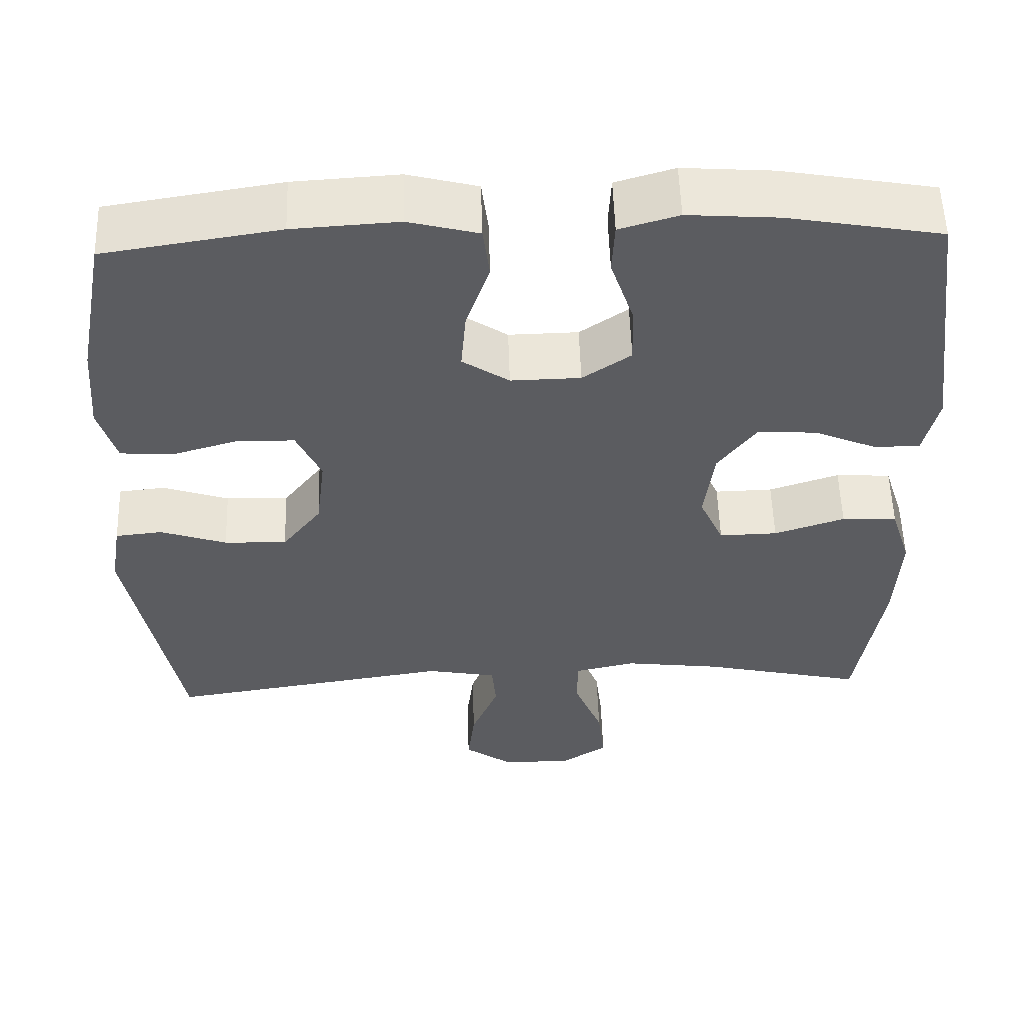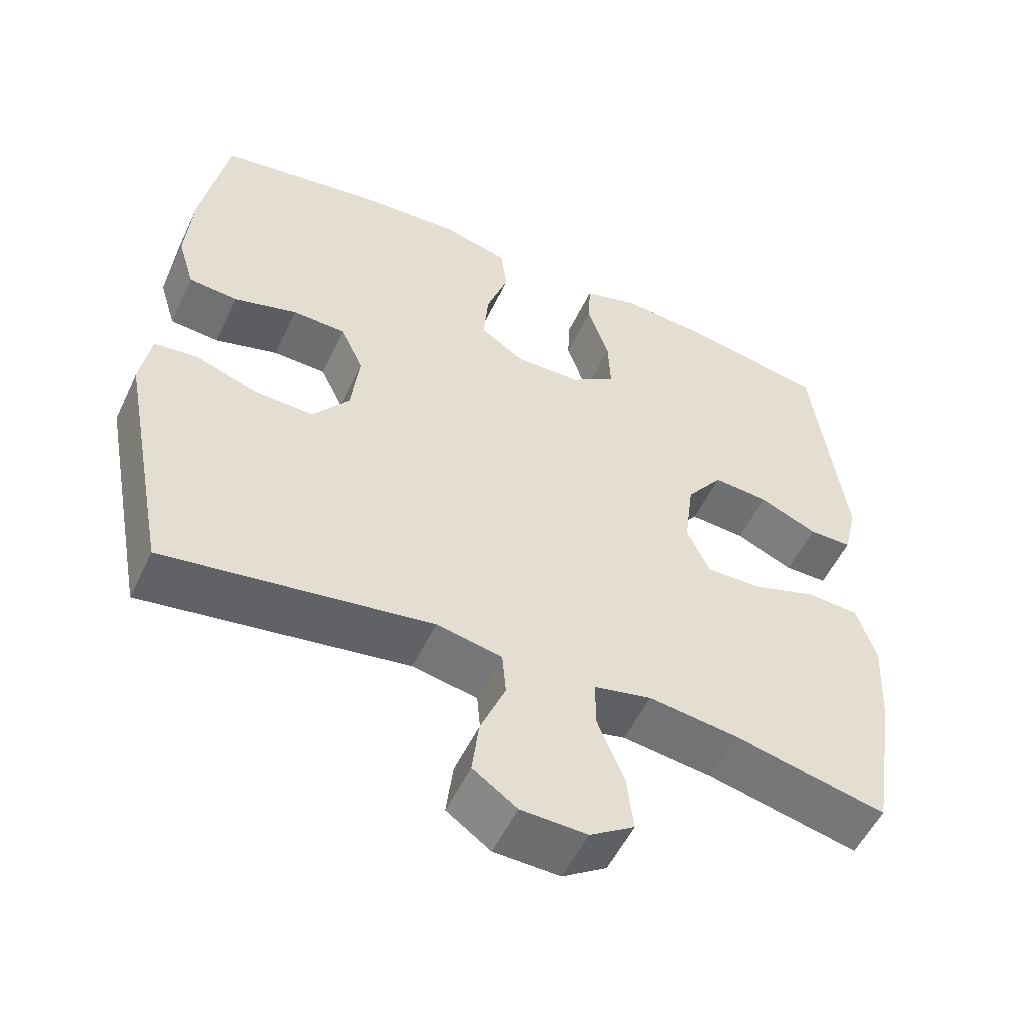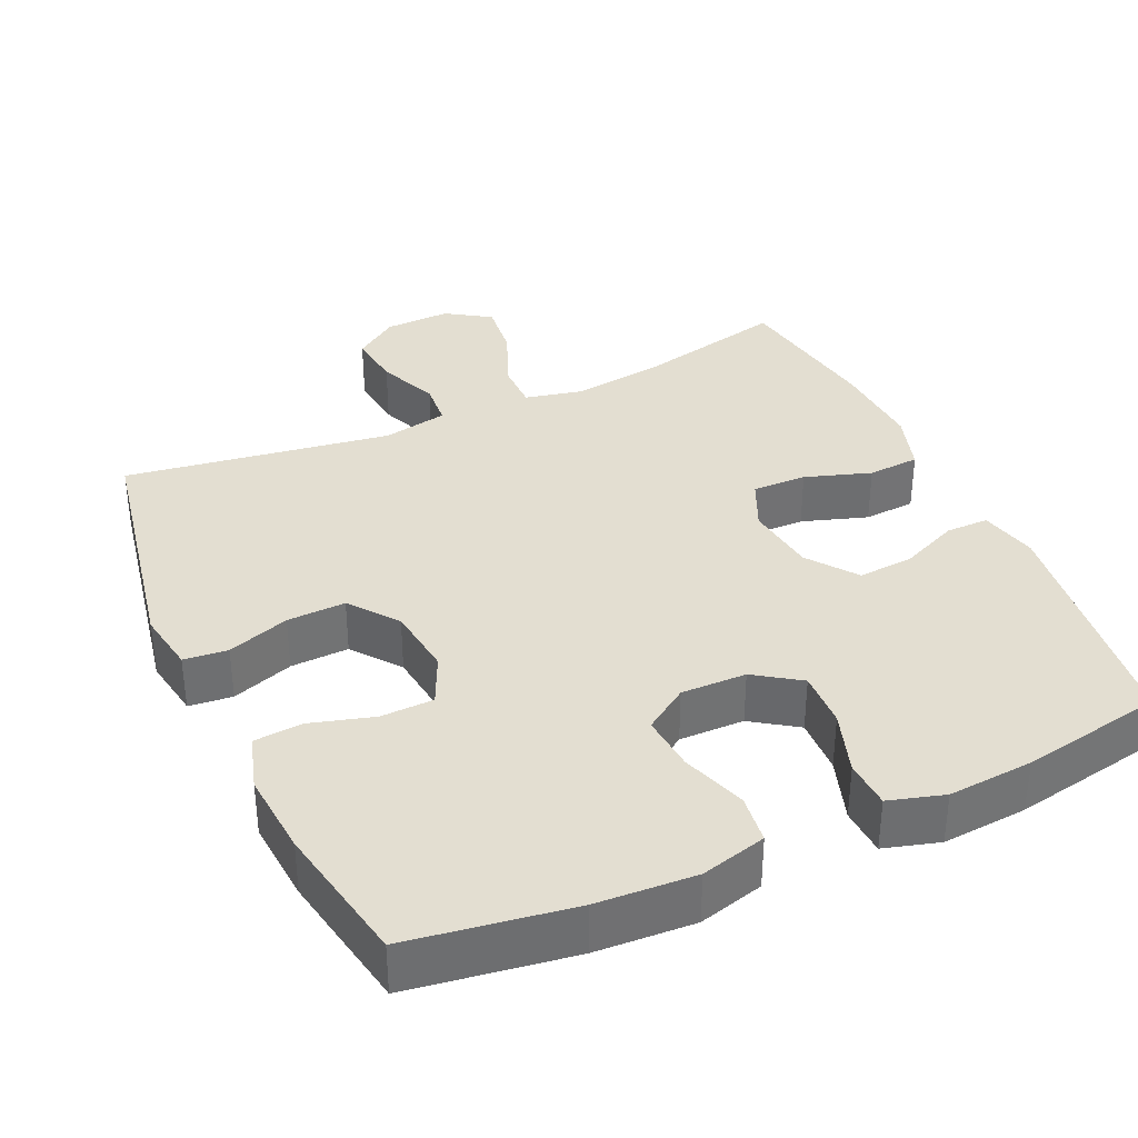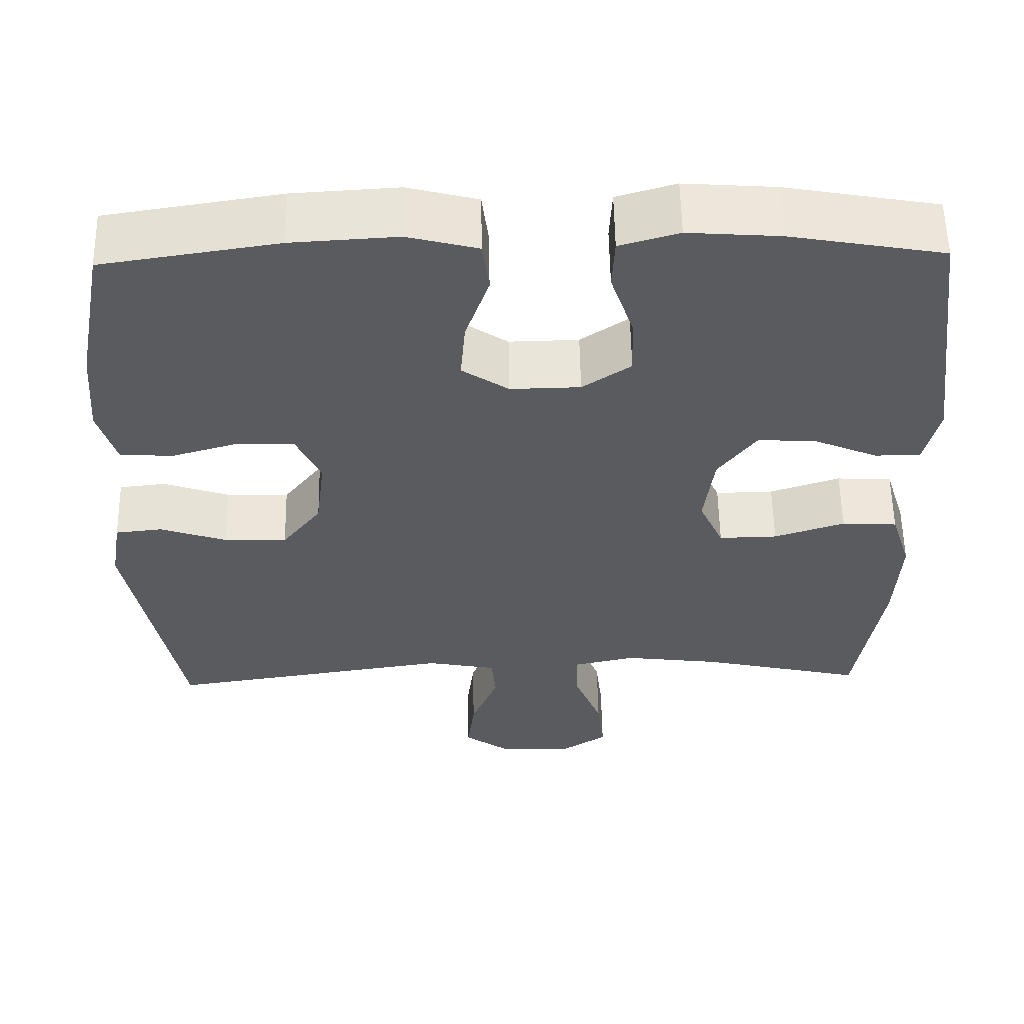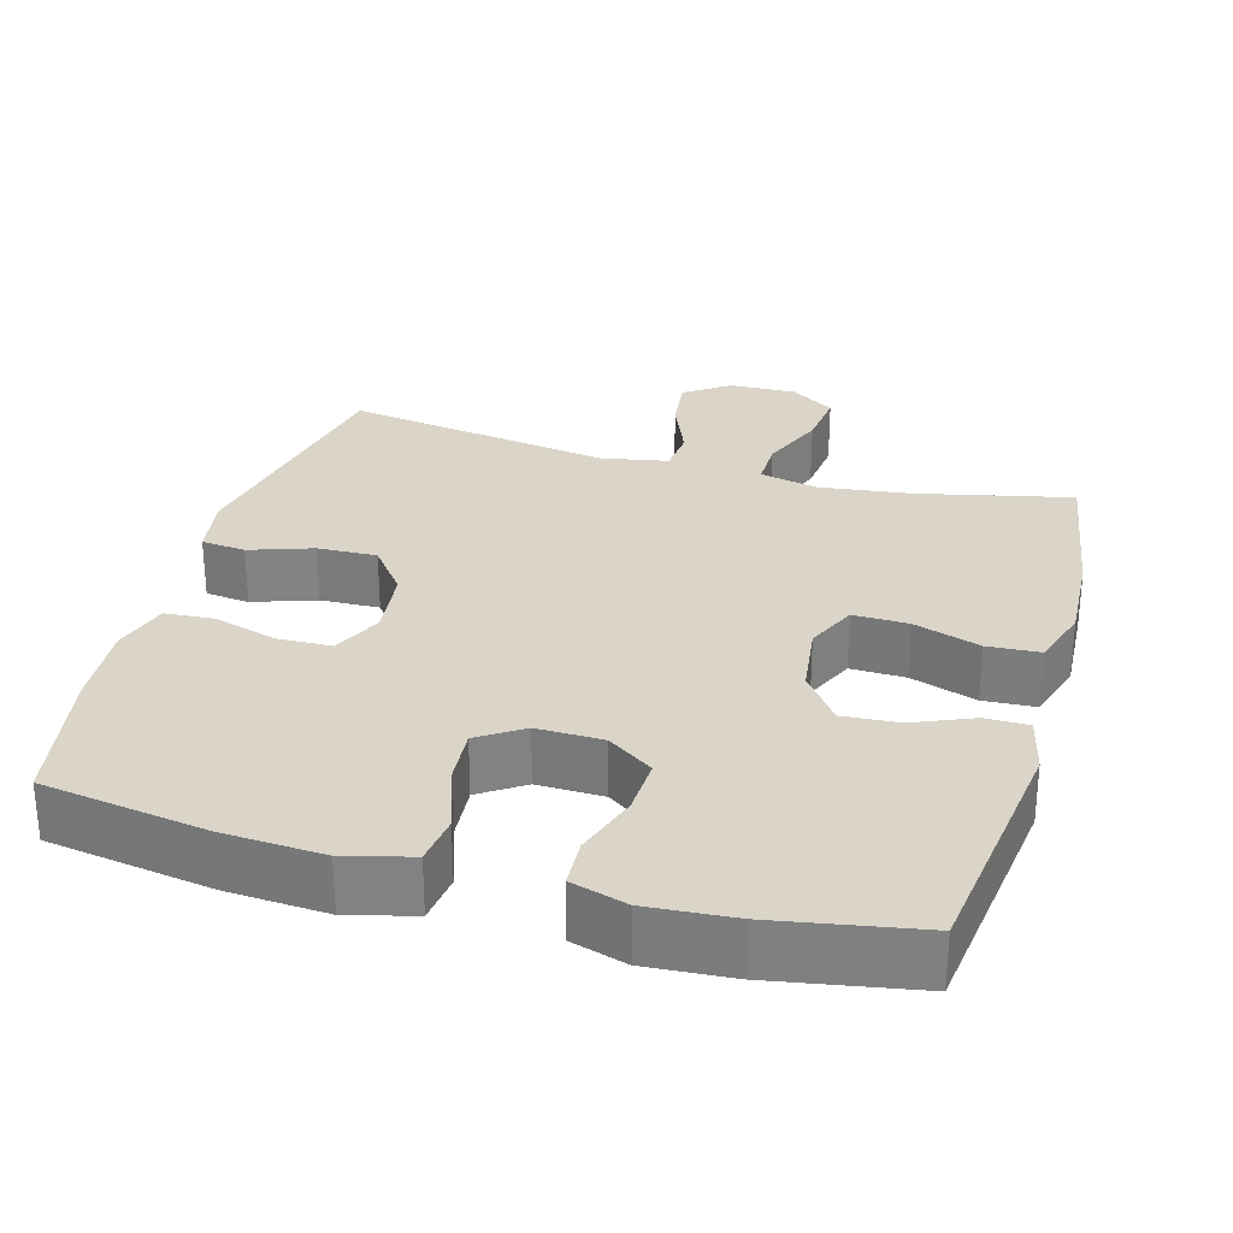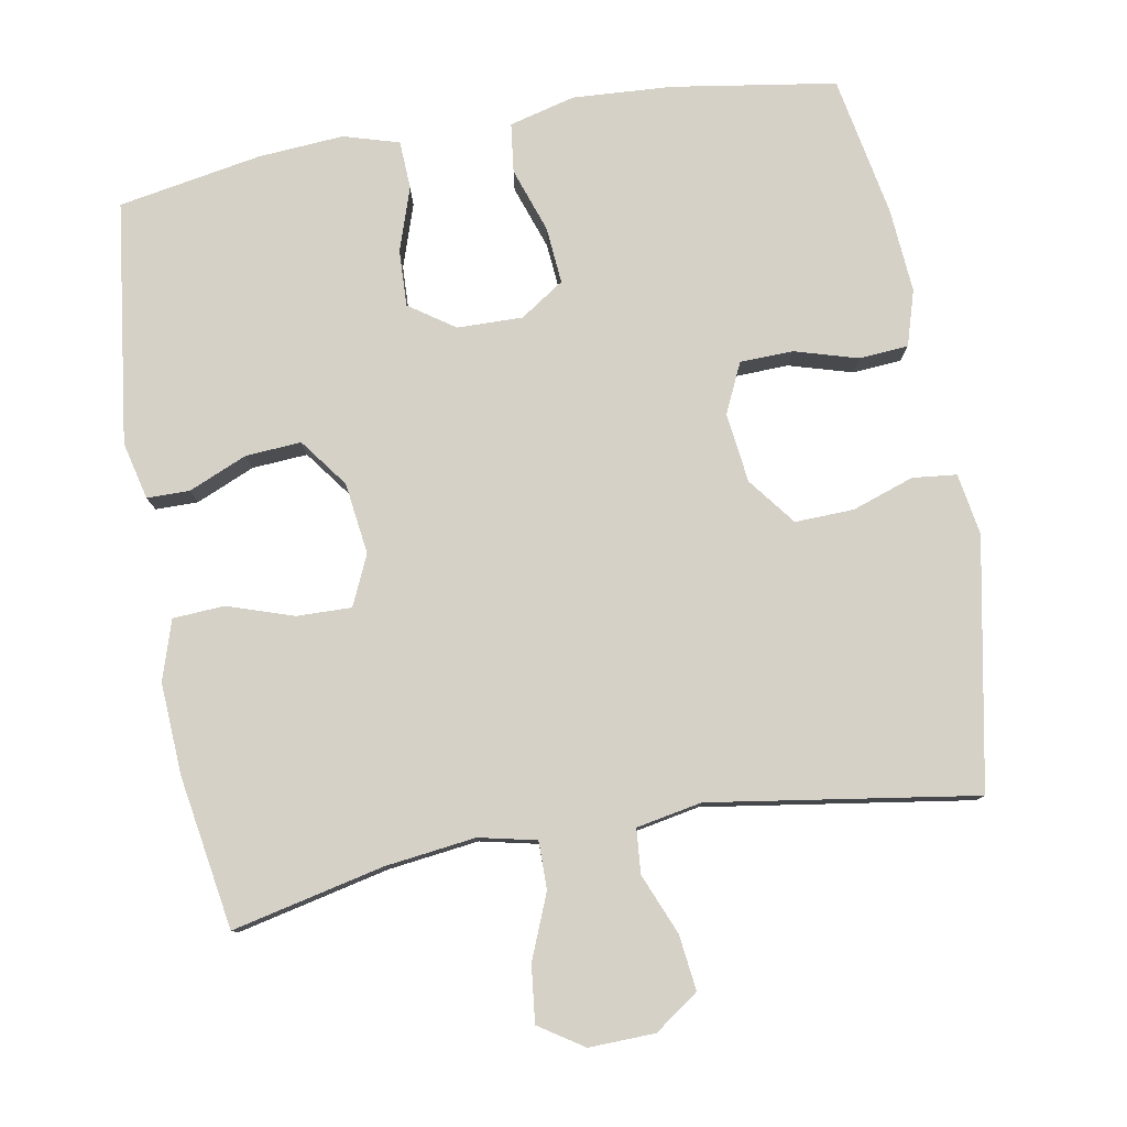
<metadata>
{"format":"obj","ext":"obj","renderer":"f3d","projection":"perspective","resolution":1024,"background":"white","views":[{"elev":54.5,"azim":-1.8,"up":"+Z"},{"elev":-53.7,"azim":-25.0,"up":"+Z"},{"elev":36.1,"azim":-24.6,"up":"+Y"},{"elev":56.6,"azim":-1.0,"up":"+Z"},{"elev":29.1,"azim":15.8,"up":"+Y"},{"elev":79.7,"azim":169.9,"up":"+Y"}]}
</metadata>
<code>
o path5244
v 0.3068 0.0375 0.554
v 0.1887 0.0375 0.5626
v 0.1121 0.0375 0.5401
v 0.1088 0.0375 0.474
v 0.1382 0.0375 0.3866
v 0.1413 0.0375 0.3085
v 0.07867 0.0375 0.2656
v -0.01163 0.0375 0.2639
v -0.07219 0.0375 0.3043
v -0.06563 0.0375 0.3822
v -0.03501 0.0375 0.4711
v -0.04348 0.0375 0.5389
v -0.1342 0.0375 0.5624
v -0.2707 0.0375 0.5541
v -0.4974 0.0375 0.5188
v -0.5339 0.0375 0.3248
v -0.5429 0.0375 0.2086
v -0.5198 0.0375 0.1324
v -0.4522 0.0375 0.1273
v -0.3647 0.0375 0.1528
v -0.2913 0.0375 0.1508
v -0.2594 0.0375 0.08235
v -0.2711 0.0375 -0.01379
v -0.3218 0.0375 -0.07953
v -0.403 0.0375 -0.07679
v -0.4888 0.0375 -0.04764
v -0.5494 0.0375 -0.0542
v -0.5636 0.0375 -0.1392
v -0.4974 0.0375 -0.4829
v -0.1293 0.0375 -0.4267
v -0.03893 0.0375 -0.4438
v -0.03364 0.0375 -0.5052
v -0.0684 0.0375 -0.5893
v -0.07763 0.0375 -0.6656
v -0.01678 0.0375 -0.7084
v 0.07455 0.0375 -0.711
v 0.1357 0.0375 -0.671
v 0.1268 0.0375 -0.5924
v 0.09048 0.0375 -0.5033
v 0.09014 0.0375 -0.4377
v 0.1696 0.0375 -0.4199
v 0.2944 0.0375 -0.4357
v 0.5045 0.0375 -0.4829
v 0.5386 0.0375 -0.2715
v 0.5454 0.0375 -0.145
v 0.5191 0.0375 -0.06259
v 0.4474 0.0375 -0.05826
v 0.3562 0.0375 -0.08846
v 0.2808 0.0375 -0.09022
v 0.2495 0.0375 -0.02129
v 0.2624 0.0375 0.07751
v 0.3124 0.0375 0.1446
v 0.3892 0.0375 0.1394
v 0.4701 0.0375 0.1049
v 0.5291 0.0375 0.1052
v 0.548 0.0375 0.1847
v 0.5045 0.0375 0.5188
v 0.3068 -0.0375 0.554
v 0.1887 -0.0375 0.5626
v 0.1121 -0.0375 0.5401
v 0.1088 -0.0375 0.474
v 0.1382 -0.0375 0.3866
v 0.1413 -0.0375 0.3085
v 0.07867 -0.0375 0.2656
v -0.01163 -0.0375 0.2639
v -0.07219 -0.0375 0.3043
v -0.06563 -0.0375 0.3822
v -0.03501 -0.0375 0.4711
v -0.04348 -0.0375 0.5389
v -0.1342 -0.0375 0.5624
v -0.2707 -0.0375 0.5541
v -0.4974 -0.0375 0.5188
v -0.5339 -0.0375 0.3248
v -0.5429 -0.0375 0.2086
v -0.5198 -0.0375 0.1324
v -0.4522 -0.0375 0.1273
v -0.3647 -0.0375 0.1528
v -0.2913 -0.0375 0.1508
v -0.2594 -0.0375 0.08235
v -0.2711 -0.0375 -0.01379
v -0.3218 -0.0375 -0.07953
v -0.403 -0.0375 -0.07679
v -0.4888 -0.0375 -0.04764
v -0.5494 -0.0375 -0.0542
v -0.5636 -0.0375 -0.1392
v -0.4974 -0.0375 -0.4829
v -0.1293 -0.0375 -0.4267
v -0.03893 -0.0375 -0.4438
v -0.03364 -0.0375 -0.5052
v -0.0684 -0.0375 -0.5893
v -0.07763 -0.0375 -0.6656
v -0.01678 -0.0375 -0.7084
v 0.07455 -0.0375 -0.711
v 0.1357 -0.0375 -0.671
v 0.1268 -0.0375 -0.5924
v 0.09048 -0.0375 -0.5033
v 0.09014 -0.0375 -0.4377
v 0.1696 -0.0375 -0.4199
v 0.2944 -0.0375 -0.4357
v 0.5045 -0.0375 -0.4829
v 0.5386 -0.0375 -0.2715
v 0.5454 -0.0375 -0.145
v 0.5191 -0.0375 -0.06259
v 0.4474 -0.0375 -0.05826
v 0.3562 -0.0375 -0.08846
v 0.2808 -0.0375 -0.09022
v 0.2495 -0.0375 -0.02129
v 0.2624 -0.0375 0.07751
v 0.3124 -0.0375 0.1446
v 0.3892 -0.0375 0.1394
v 0.4701 -0.0375 0.1049
v 0.5291 -0.0375 0.1052
v 0.548 -0.0375 0.1847
v 0.5045 -0.0375 0.5188
v 0.3068 0.0375 0.554
v 0.1887 0.0375 0.5626
v 0.1121 0.0375 0.5401
v 0.1121 0.0375 0.5401
v -0.04348 0.0375 0.5389
v -0.04348 0.0375 0.5389
v -0.1342 0.0375 0.5624
v -0.2707 0.0375 0.5541
v 0.1088 0.0375 0.474
v -0.03501 0.0375 0.4711
v -0.4974 0.0375 0.5188
v -0.4974 0.0375 0.5188
v 0.5045 0.0375 0.5188
v 0.5045 0.0375 0.5188
v 0.1382 0.0375 0.3866
v -0.06563 0.0375 0.3822
v -0.5339 0.0375 0.3248
v 0.1413 0.0375 0.3085
v -0.07219 0.0375 0.3043
v -0.07219 0.0375 0.3043
v -0.5429 0.0375 0.2086
v 0.548 0.0375 0.1847
v 0.07867 0.0375 0.2656
v -0.01163 0.0375 0.2639
v -0.5198 0.0375 0.1324
v -0.5198 0.0375 0.1324
v 0.5291 0.0375 0.1052
v 0.5291 0.0375 0.1052
v 0.3124 0.0375 0.1446
v 0.3892 0.0375 0.1394
v -0.3647 0.0375 0.1528
v -0.2913 0.0375 0.1508
v -0.2913 0.0375 0.1508
v -0.4522 0.0375 0.1273
v -0.2594 0.0375 0.08235
v 0.2624 0.0375 0.07751
v 0.4701 0.0375 0.1049
v -0.2711 0.0375 -0.01379
v 0.2495 0.0375 -0.02129
v -0.3218 0.0375 -0.07953
v 0.2808 0.0375 -0.09022
v 0.2808 0.0375 -0.09022
v -0.403 0.0375 -0.07679
v -0.4888 0.0375 -0.04764
v -0.5494 0.0375 -0.0542
v -0.5494 0.0375 -0.0542
v -0.5636 0.0375 -0.1392
v 0.5191 0.0375 -0.06259
v 0.5191 0.0375 -0.06259
v 0.4474 0.0375 -0.05826
v 0.3562 0.0375 -0.08846
v 0.5454 0.0375 -0.145
v 0.5386 0.0375 -0.2715
v 0.5045 0.0375 -0.4829
v 0.5045 0.0375 -0.4829
v 0.1696 0.0375 -0.4199
v 0.2944 0.0375 -0.4357
v 0.09014 0.0375 -0.4377
v 0.09014 0.0375 -0.4377
v -0.1293 0.0375 -0.4267
v -0.03893 0.0375 -0.4438
v -0.03893 0.0375 -0.4438
v 0.09048 0.0375 -0.5033
v -0.03364 0.0375 -0.5052
v -0.4974 0.0375 -0.4829
v -0.4974 0.0375 -0.4829
v 0.1268 0.0375 -0.5924
v -0.0684 0.0375 -0.5893
v -0.07763 0.0375 -0.6656
v -0.07763 0.0375 -0.6656
v 0.1357 0.0375 -0.671
v 0.1357 0.0375 -0.671
v -0.01678 0.0375 -0.7084
v 0.07455 0.0375 -0.711
v 0.3068 -0.0375 0.554
v 0.1887 -0.0375 0.5626
v 0.1121 -0.0375 0.5401
v 0.1121 -0.0375 0.5401
v -0.04348 -0.0375 0.5389
v -0.04348 -0.0375 0.5389
v -0.1342 -0.0375 0.5624
v -0.2707 -0.0375 0.5541
v 0.1088 -0.0375 0.474
v -0.03501 -0.0375 0.4711
v -0.4974 -0.0375 0.5188
v -0.4974 -0.0375 0.5188
v 0.5045 -0.0375 0.5188
v 0.5045 -0.0375 0.5188
v 0.1382 -0.0375 0.3866
v -0.06563 -0.0375 0.3822
v -0.5339 -0.0375 0.3248
v 0.1413 -0.0375 0.3085
v -0.07219 -0.0375 0.3043
v -0.07219 -0.0375 0.3043
v -0.5429 -0.0375 0.2086
v 0.548 -0.0375 0.1847
v 0.07867 -0.0375 0.2656
v -0.01163 -0.0375 0.2639
v -0.5198 -0.0375 0.1324
v -0.5198 -0.0375 0.1324
v 0.5291 -0.0375 0.1052
v 0.5291 -0.0375 0.1052
v 0.3124 -0.0375 0.1446
v 0.3892 -0.0375 0.1394
v -0.3647 -0.0375 0.1528
v -0.2913 -0.0375 0.1508
v -0.2913 -0.0375 0.1508
v -0.4522 -0.0375 0.1273
v -0.2594 -0.0375 0.08235
v 0.2624 -0.0375 0.07751
v 0.4701 -0.0375 0.1049
v -0.2711 -0.0375 -0.01379
v 0.2495 -0.0375 -0.02129
v -0.3218 -0.0375 -0.07953
v 0.2808 -0.0375 -0.09022
v 0.2808 -0.0375 -0.09022
v -0.403 -0.0375 -0.07679
v -0.4888 -0.0375 -0.04764
v -0.5494 -0.0375 -0.0542
v -0.5494 -0.0375 -0.0542
v -0.5636 -0.0375 -0.1392
v 0.5191 -0.0375 -0.06259
v 0.5191 -0.0375 -0.06259
v 0.4474 -0.0375 -0.05826
v 0.3562 -0.0375 -0.08846
v 0.5454 -0.0375 -0.145
v 0.5386 -0.0375 -0.2715
v 0.5045 -0.0375 -0.4829
v 0.5045 -0.0375 -0.4829
v 0.1696 -0.0375 -0.4199
v 0.2944 -0.0375 -0.4357
v 0.09014 -0.0375 -0.4377
v 0.09014 -0.0375 -0.4377
v -0.1293 -0.0375 -0.4267
v -0.03893 -0.0375 -0.4438
v -0.03893 -0.0375 -0.4438
v 0.09048 -0.0375 -0.5033
v -0.03364 -0.0375 -0.5052
v -0.4974 -0.0375 -0.4829
v -0.4974 -0.0375 -0.4829
v 0.1268 -0.0375 -0.5924
v -0.0684 -0.0375 -0.5893
v -0.07763 -0.0375 -0.6656
v -0.07763 -0.0375 -0.6656
v 0.1357 -0.0375 -0.671
v 0.1357 -0.0375 -0.671
v -0.01678 -0.0375 -0.7084
v 0.07455 -0.0375 -0.711
f 223 207 220
f 218 189 217
f 205 196 199
f 212 207 223
f 241 245 242
f 190 203 189
f 255 262 259
f 219 209 222
f 196 204 195
f 227 226 249
f 205 219 196
f 207 204 196
f 227 249 246
f 252 256 255
f 203 190 197
f 251 252 255
f 255 261 262
f 240 239 241
f 203 206 189
f 248 228 253
f 189 218 201
f 189 206 217
f 244 229 246
f 245 229 244
f 227 212 226
f 246 249 252
f 261 256 257
f 261 255 256
f 249 226 248
f 195 204 198
f 219 205 209
f 222 209 213
f 227 246 229
f 195 198 193
f 191 197 190
f 220 196 219
f 225 210 218
f 211 224 206
f 215 210 225
f 212 223 226
f 239 229 245
f 224 211 227
f 207 196 220
f 253 228 231
f 227 211 212
f 239 240 238
f 235 232 233
f 236 238 240
f 246 252 251
f 231 232 235
f 210 201 218
f 253 231 235
f 241 239 245
f 248 226 228
f 217 206 224
f 1 2 59 58
f 2 118 192 59
f 120 13 70 194
f 13 14 71 70
f 3 4 61 60
f 11 12 69 68
f 14 126 200 71
f 128 1 58 202
f 4 5 62 61
f 10 11 68 67
f 15 16 73 72
f 5 6 63 62
f 134 10 67 208
f 16 17 74 73
f 56 57 114 113
f 6 7 64 63
f 8 9 66 65
f 7 8 65 64
f 17 140 214 74
f 142 56 113 216
f 52 53 110 109
f 20 147 221 77
f 19 20 77 76
f 18 19 76 75
f 21 22 79 78
f 51 52 109 108
f 54 55 112 111
f 53 54 111 110
f 22 23 80 79
f 50 51 108 107
f 23 24 81 80
f 156 50 107 230
f 25 26 83 82
f 26 160 234 83
f 27 28 85 84
f 163 47 104 237
f 47 48 105 104
f 45 46 103 102
f 24 25 82 81
f 48 49 106 105
f 44 45 102 101
f 169 44 101 243
f 41 42 99 98
f 173 41 98 247
f 30 176 250 87
f 39 40 97 96
f 31 32 89 88
f 180 30 87 254
f 28 29 86 85
f 42 43 100 99
f 38 39 96 95
f 32 33 90 89
f 33 184 258 90
f 186 38 95 260
f 34 35 92 91
f 36 37 94 93
f 35 36 93 92
f 149 146 133
f 144 143 115
f 131 125 122
f 138 149 133
f 167 168 171
f 116 115 129
f 181 185 188
f 145 148 135
f 122 121 130
f 153 175 152
f 131 122 145
f 133 122 130
f 153 172 175
f 178 181 182
f 129 123 116
f 177 181 178
f 181 188 187
f 166 167 165
f 129 115 132
f 174 179 154
f 115 127 144
f 115 143 132
f 170 172 155
f 171 170 155
f 153 152 138
f 172 178 175
f 187 183 182
f 187 182 181
f 175 174 152
f 121 124 130
f 145 135 131
f 148 139 135
f 153 155 172
f 121 119 124
f 117 116 123
f 146 145 122
f 151 144 136
f 137 132 150
f 141 151 136
f 138 152 149
f 165 171 155
f 150 153 137
f 133 146 122
f 179 157 154
f 153 138 137
f 165 164 166
f 161 159 158
f 162 166 164
f 172 177 178
f 157 161 158
f 136 144 127
f 179 161 157
f 167 171 165
f 174 154 152
f 143 150 132

</code>
